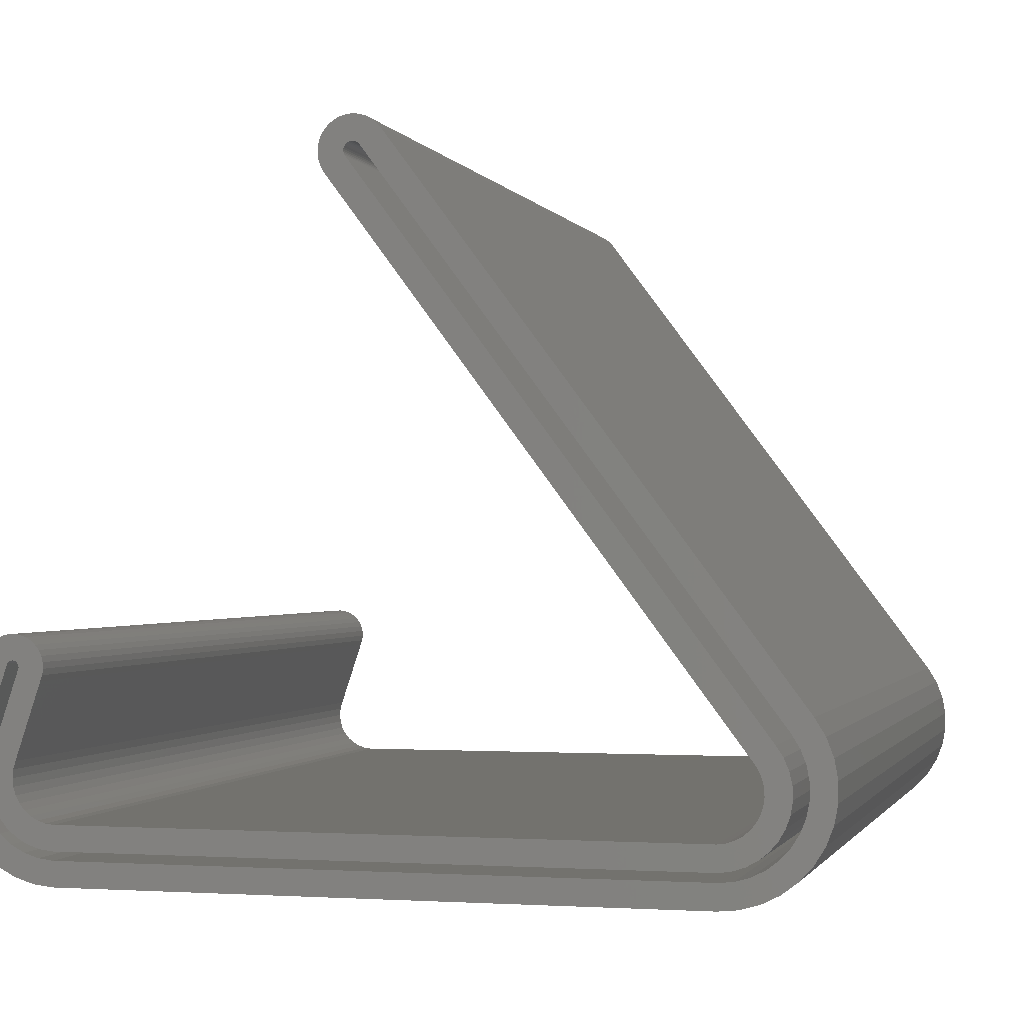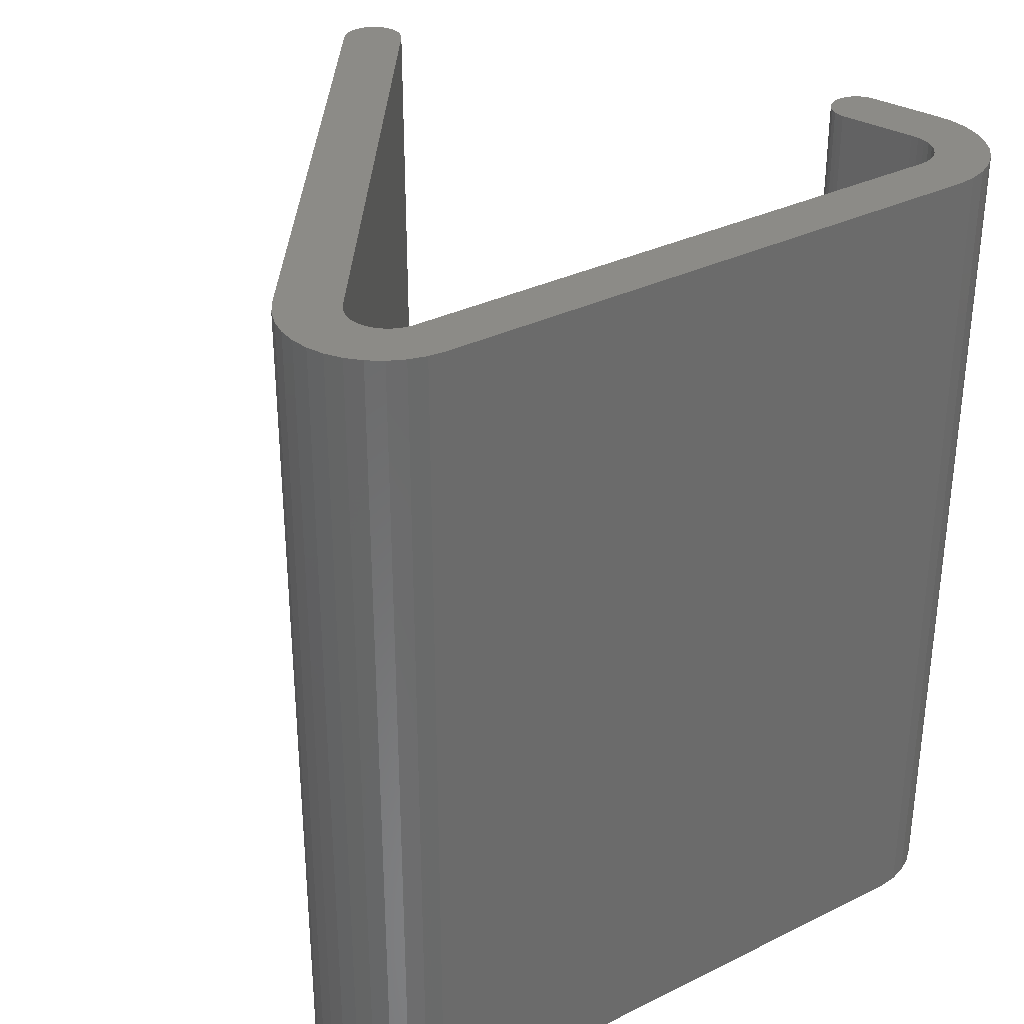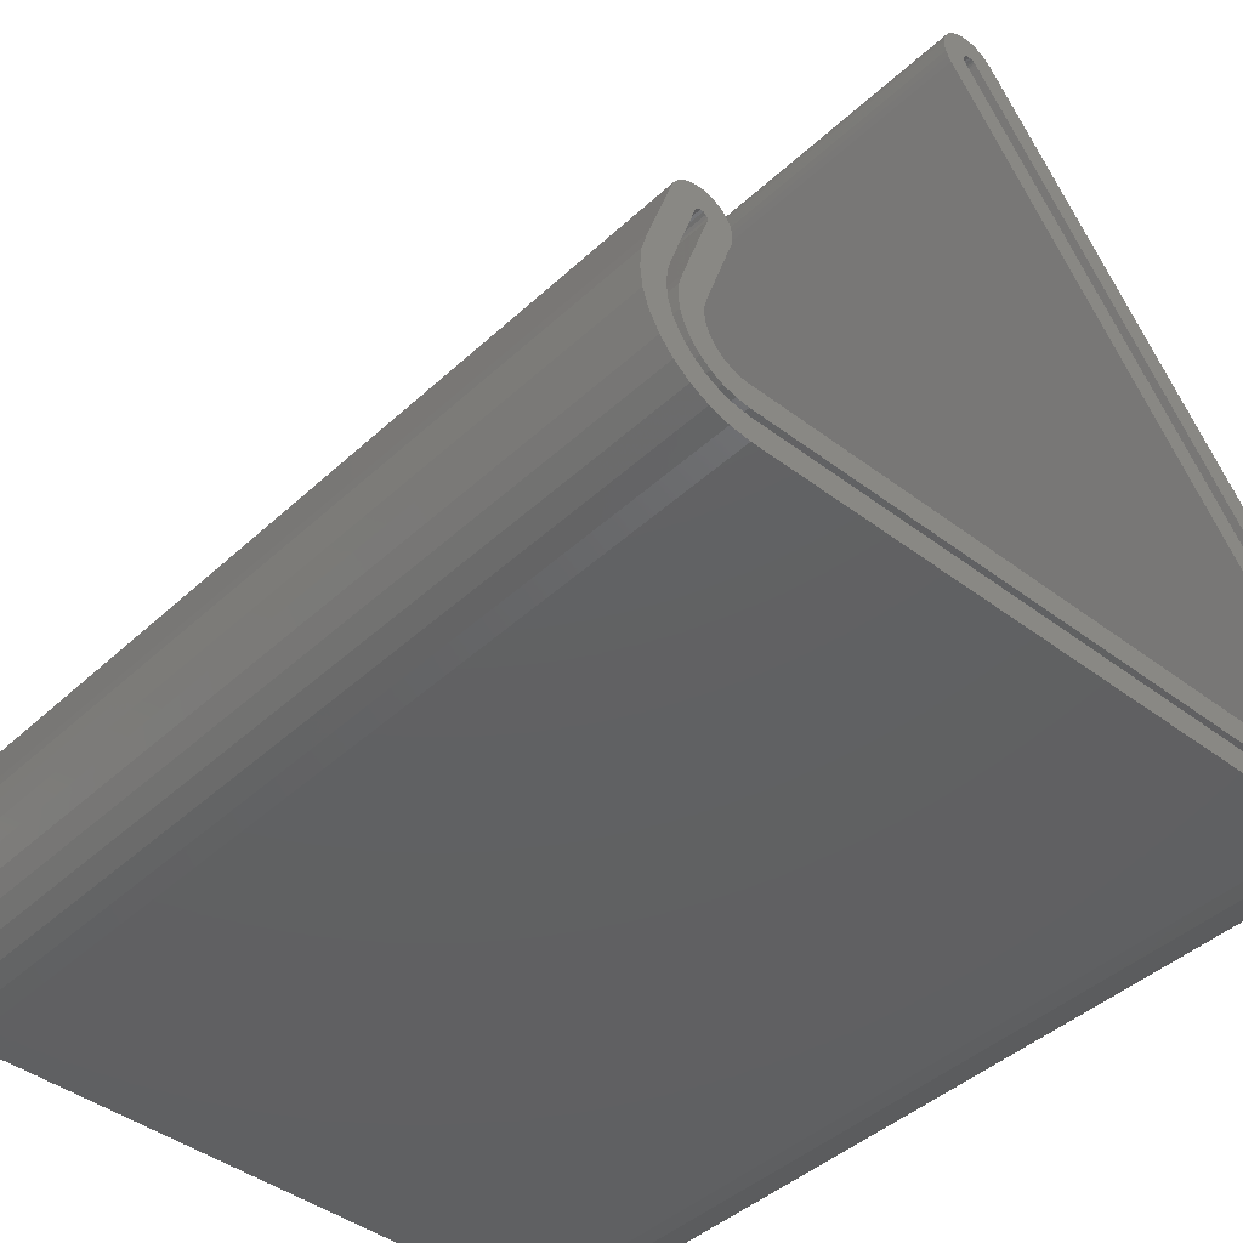
<metadata>
{"format":"stl","ext":"stl","renderer":"f3d","projection":"perspective","resolution":1024,"background":"white","views":[{"elev":-0.8,"azim":-165.1,"up":"+Y"},{"elev":33.0,"azim":-34.2,"up":"+Z"},{"elev":-42.7,"azim":137.7,"up":"+Y"}]}
</metadata>
<code>
# stl→obj: 303 verts, 602 faces
v -0.2533 -0.2268 0
v -0.2512 -0.2346 0
v -0.268 -0.2321 0
v -0.2666 -0.2371 0
v -0.2567 -0.2943 0
v -0.2677 -0.3003 0
v -0.2797 -0.3042 0
v -0.2699 -0.1773 0
v -0.2855 -0.1776 0
v -0.2697 -0.1755 0
v -0.2662 -0.2422 0
v -0.2505 -0.2428 0
v -0.2667 -0.2474 0
v -0.2515 -0.2509 0
v -0.2682 -0.2523 0
v -0.2539 -0.2586 0
v -0.2706 -0.2569 0
v -0.2739 -0.2609 0
v -0.2578 -0.2658 0
v -0.2778 -0.2642 0
v -0.2823 -0.2667 0
v -0.2872 -0.2684 0
v -0.2629 -0.2721 0
v -0.2763 -0.2812 0
v -0.2841 -0.2837 0
v -0.2922 -0.2846 0
v -0.2741 -0.159 0
v -0.2705 -0.1578 0
v -0.2667 -0.1572 0
v -0.2629 -0.1575 0
v -0.2592 -0.1584 0
v -0.2775 -0.161 0
v -0.2557 -0.1601 0
v -0.2527 -0.1624 0
v -0.2803 -0.1635 0
v -0.2501 -0.1653 0
v -0.2826 -0.1666 0
v -0.2673 -0.1731 0
v -0.2843 -0.17 0
v -0.2655 -0.1729 0
v -0.2435 -0.2404 0
v -0.2444 -0.2308 0
v -0.2289 -0.2284 0
v -0.2279 -0.2409 0
v -0.2446 -0.2499 0
v -0.2293 -0.2534 0
v -0.2474 -0.2591 0
v -0.2331 -0.2654 0
v -0.2519 -0.2676 0
v -0.2391 -0.2765 0
v -0.2579 -0.2751 0
v -0.2653 -0.2812 0
v -0.247 -0.2862 0
v -0.2737 -0.2859 0
v -0.2828 -0.2889 0
v -0.727 -0.2282 0
v -0.71 -0.228 0
v -0.712 -0.2326 0
v -0.7287 -0.236 0
v -0.7131 -0.2376 0
v -0.7133 -0.2427 0
v -0.7289 -0.2439 0
v -0.7126 -0.2478 0
v -0.7277 -0.2518 0
v -0.7109 -0.2526 0
v -0.725 -0.2593 0
v -0.7084 -0.2571 0
v -0.7052 -0.261 0
v -0.7211 -0.2663 0
v -0.7012 -0.2642 0
v -0.6967 -0.2667 0
v -0.733 -0.2159 0
v -0.7515 -0.2205 0
v -0.7471 -0.209 0
v -0.7364 -0.2247 0
v -0.7537 -0.2326 0
v -0.7381 -0.234 0
v -0.7381 -0.2435 0
v -0.7536 -0.245 0
v -0.7363 -0.2528 0
v -0.7513 -0.2571 0
v -0.7329 -0.2616 0
v -0.7469 -0.2686 0
v -0.7279 -0.2696 0
v -0.7404 -0.2791 0
v -0.7215 -0.2766 0
v -0.714 -0.2823 0
v -0.732 -0.2882 0
v -0.7055 -0.2865 0
v -0.6964 -0.2892 0
v -0.7222 -0.2956 0
v -0.4841 0.1401 0
v -0.4804 0.1412 0
v -0.4766 0.1415 0
v -0.4712 0.1213 0
v -0.4714 0.1223 0
v -0.4556 0.1226 0
v -0.4711 0.1203 0
v -0.4556 0.1187 0
v -0.4713 0.1192 0
v -0.4563 0.1149 0
v -0.4717 0.1182 0
v -0.4722 0.1174 0
v -0.4577 0.1113 0
v -0.4597 0.108 0
v -0.7072 -0.2237 0
v -0.7195 -0.2141 0
v -0.7281 -0.2078 0
v -0.7406 -0.1985 0
v -0.4933 0.1331 0
v -0.4807 0.1238 0
v -0.687 -0.29 0
v -0.2924 -0.29 0
v -0.2922 -0.3057 0
v -0.687 -0.3057 0
v -0.6993 -0.3045 0
v -0.7112 -0.3011 0
v -0.247 -0.2216 0
v -0.2626 -0.1747 0
v -0.2482 -0.1686 0
v -0.2323 -0.2163 0
v -0.2693 -0.1789 0
v -0.2837 -0.185 0
v -0.285 -0.1814 0
v -0.7239 -0.2208 0
v -0.2924 -0.269 0
v -0.2692 -0.2773 0
v -0.6872 -0.2846 0
v -0.6868 -0.269 0
v -0.2639 -0.1734 0
v -0.6951 -0.2836 0
v -0.7027 -0.2812 0
v -0.7097 -0.2774 0
v -0.7159 -0.2723 0
v -0.2853 -0.1737 0
v -0.2688 -0.174 0
v -0.6919 -0.2683 0
v -0.4907 0.136 0
v -0.4876 0.1383 0
v -0.4762 0.1259 0
v -0.4772 0.1259 0
v -0.4783 0.1256 0
v -0.4792 0.1252 0
v -0.48 0.1245 0
v -0.4563 0.1264 0
v -0.4719 0.1233 0
v -0.4725 0.1241 0
v -0.4733 0.1248 0
v -0.4742 0.1254 0
v -0.4577 0.13 0
v -0.4752 0.1257 0
v -0.4727 0.1412 0
v -0.469 0.1401 0
v -0.4655 0.1384 0
v -0.4624 0.1361 0
v -0.4598 0.1333 0
v -0.7279 -0.2696 0.5859
v -0.7215 -0.2766 0.5859
v -0.714 -0.2823 0.5859
v -0.7055 -0.2866 0.5859
v -0.6964 -0.2892 0.5859
v -0.687 -0.29 0.5859
v -0.7329 -0.2616 0.5859
v -0.7363 -0.2528 0.5859
v -0.7381 -0.2435 0.5859
v -0.7381 -0.234 0.5859
v -0.7364 -0.2247 0.5859
v -0.733 -0.2159 0.5859
v -0.7281 -0.2078 0.5859
v -0.2924 -0.29 0.5859
v -0.2474 -0.2591 0.5859
v -0.2446 -0.2499 0.5859
v -0.2435 -0.2404 0.5859
v -0.2444 -0.2308 0.5859
v -0.247 -0.2216 0.5859
v -0.2519 -0.2676 0.5859
v -0.2579 -0.2751 0.5859
v -0.2653 -0.2812 0.5859
v -0.2737 -0.2859 0.5859
v -0.2828 -0.2889 0.5859
v -0.2626 -0.1747 0.5859
v -0.2697 -0.1755 0.5859
v -0.2699 -0.1773 0.5859
v -0.2693 -0.1789 0.5859
v -0.2688 -0.174 0.5859
v -0.2673 -0.1731 0.5859
v -0.2655 -0.1729 0.5859
v -0.2639 -0.1734 0.5859
v -0.2533 -0.2268 0.5859
v -0.2512 -0.2346 0.5859
v -0.2505 -0.2428 0.5859
v -0.2515 -0.2509 0.5859
v -0.2539 -0.2586 0.5859
v -0.2578 -0.2658 0.5859
v -0.2629 -0.2721 0.5859
v -0.2692 -0.2773 0.5859
v -0.2763 -0.2812 0.5859
v -0.2841 -0.2837 0.5859
v -0.2922 -0.2846 0.5859
v -0.6872 -0.2846 0.5859
v -0.6951 -0.2836 0.5859
v -0.7027 -0.2812 0.5859
v -0.7097 -0.2774 0.5859
v -0.7159 -0.2723 0.5859
v -0.7211 -0.2663 0.5859
v -0.725 -0.2593 0.5859
v -0.7277 -0.2518 0.5859
v -0.7289 -0.2439 0.5859
v -0.7287 -0.236 0.5859
v -0.727 -0.2282 0.5859
v -0.7239 -0.2208 0.5859
v -0.7195 -0.2141 0.5859
v -0.4722 0.1173 0.5859
v -0.4713 0.1191 0.5859
v -0.4784 0.1255 0.5859
v -0.4765 0.1259 0.5859
v -0.4746 0.1255 0.5859
v -0.4729 0.1245 0.5859
v -0.4717 0.123 0.5859
v -0.4712 0.1211 0.5859
v -0.4808 0.1238 0.5859
v -0.687 -0.3057 0.6016
v -0.6993 -0.3045 0.6016
v -0.7112 -0.3011 0.6016
v -0.7222 -0.2956 0.6016
v -0.732 -0.2882 0.6016
v -0.7404 -0.2791 0.6016
v -0.7469 -0.2686 0.6016
v -0.7513 -0.2571 0.6016
v -0.7536 -0.245 0.6016
v -0.7537 -0.2326 0.6016
v -0.7515 -0.2205 0.6016
v -0.7471 -0.209 0.6016
v -0.7406 -0.1985 0.6016
v -0.2922 -0.3057 0.6016
v -0.2323 -0.2163 0.6016
v -0.2289 -0.2284 0.6016
v -0.2279 -0.2409 0.6016
v -0.2293 -0.2534 0.6016
v -0.2331 -0.2654 0.6016
v -0.2391 -0.2765 0.6016
v -0.247 -0.2862 0.6016
v -0.2567 -0.2943 0.6016
v -0.2677 -0.3003 0.6016
v -0.2797 -0.3042 0.6016
v -0.2482 -0.1686 0.6016
v -0.2837 -0.185 0.6016
v -0.285 -0.1814 0.6016
v -0.2855 -0.1776 0.6016
v -0.2853 -0.1737 0.6016
v -0.2843 -0.17 0.6016
v -0.2826 -0.1666 0.6016
v -0.2803 -0.1635 0.6016
v -0.2775 -0.161 0.6016
v -0.2741 -0.159 0.6016
v -0.2705 -0.1578 0.6016
v -0.2667 -0.1572 0.6016
v -0.2629 -0.1575 0.6016
v -0.2592 -0.1584 0.6016
v -0.2557 -0.1601 0.6016
v -0.2527 -0.1624 0.6016
v -0.2501 -0.1653 0.6016
v -0.268 -0.2321 0.6016
v -0.2682 -0.2523 0.6016
v -0.2667 -0.2474 0.6016
v -0.2662 -0.2422 0.6016
v -0.2666 -0.2371 0.6016
v -0.2706 -0.2569 0.6016
v -0.2739 -0.2609 0.6016
v -0.2778 -0.2642 0.6016
v -0.2823 -0.2667 0.6016
v -0.2872 -0.2684 0.6016
v -0.2924 -0.269 0.6016
v -0.6868 -0.269 0.6016
v -0.7084 -0.2571 0.6016
v -0.7052 -0.261 0.6016
v -0.7012 -0.2642 0.6016
v -0.6967 -0.2667 0.6016
v -0.6919 -0.2683 0.6016
v -0.7109 -0.2526 0.6016
v -0.7126 -0.2478 0.6016
v -0.7133 -0.2427 0.6016
v -0.7131 -0.2376 0.6016
v -0.712 -0.2326 0.6016
v -0.71 -0.228 0.6016
v -0.7072 -0.2237 0.6016
v -0.4597 0.108 0.6016
v -0.4753 0.1415 0.6016
v -0.4713 0.1409 0.6016
v -0.4674 0.1395 0.6016
v -0.4639 0.1373 0.6016
v -0.4609 0.1346 0.6016
v -0.4584 0.1313 0.6016
v -0.4567 0.1275 0.6016
v -0.4557 0.1235 0.6016
v -0.4933 0.1331 0.6016
v -0.4905 0.1362 0.6016
v -0.4872 0.1386 0.6016
v -0.4834 0.1403 0.6016
v -0.4794 0.1413 0.6016
v -0.4576 0.1115 0.6016
v -0.4562 0.1154 0.6016
v -0.4555 0.1194 0.6016
f 1 2 3
f 2 4 3
f 5 6 7
f 8 9 10
f 11 4 2
f 12 11 2
f 13 11 12
f 14 13 12
f 14 15 13
f 15 14 16
f 17 15 16
f 18 17 16
f 19 18 16
f 20 18 19
f 21 20 19
f 22 21 19
f 23 22 19
f 24 25 26
f 27 28 29
f 27 29 30
f 31 27 30
f 32 27 31
f 33 32 31
f 32 33 34
f 34 35 32
f 35 34 36
f 36 37 35
f 38 39 40
f 41 42 43
f 44 41 43
f 45 41 44
f 46 45 44
f 47 45 46
f 48 47 46
f 48 49 47
f 49 48 50
f 51 49 50
f 52 51 50
f 53 52 50
f 54 52 53
f 55 54 53
f 5 55 53
f 56 57 58
f 58 59 56
f 60 59 58
f 59 60 61
f 61 62 59
f 62 61 63
f 63 64 62
f 65 64 63
f 66 64 65
f 66 65 67
f 68 66 67
f 69 66 68
f 69 68 70
f 71 69 70
f 72 73 74
f 75 73 72
f 76 73 75
f 77 76 75
f 76 77 78
f 78 79 76
f 79 78 80
f 80 81 79
f 81 80 82
f 82 83 81
f 84 83 82
f 85 83 84
f 84 86 85
f 85 86 87
f 87 88 85
f 88 87 89
f 90 88 89
f 91 88 90
f 92 93 94
f 95 96 97
f 98 95 97
f 99 98 97
f 100 98 99
f 101 100 99
f 102 100 101
f 103 102 101
f 103 101 104
f 103 104 105
f 103 105 106
f 103 106 107
f 108 72 74
f 108 74 109
f 108 109 110
f 108 110 111
f 112 113 114
f 112 114 115
f 112 115 116
f 112 116 117
f 112 117 91
f 112 91 90
f 113 55 5
f 113 5 7
f 113 7 114
f 118 119 120
f 118 120 121
f 118 121 43
f 118 43 42
f 122 1 3
f 122 3 123
f 122 123 124
f 122 124 9
f 122 9 8
f 106 57 56
f 106 56 125
f 106 125 107
f 126 22 23
f 126 23 127
f 126 127 24
f 126 24 26
f 126 26 128
f 126 128 129
f 120 119 130
f 120 130 40
f 120 40 39
f 120 39 37
f 120 37 36
f 129 128 131
f 129 131 132
f 129 132 133
f 129 133 134
f 135 39 38
f 135 38 136
f 135 136 10
f 135 10 9
f 134 69 71
f 134 71 137
f 134 137 129
f 138 139 92
f 138 92 94
f 138 94 140
f 138 140 141
f 138 141 142
f 138 142 143
f 138 143 144
f 138 144 111
f 138 111 110
f 145 97 96
f 145 96 146
f 145 146 147
f 145 147 148
f 145 148 149
f 150 145 149
f 150 149 151
f 150 151 140
f 140 94 152
f 140 152 153
f 140 153 154
f 140 154 155
f 140 155 156
f 140 156 150
f 82 157 84
f 84 157 158
f 84 158 86
f 86 158 159
f 86 159 87
f 87 159 160
f 87 160 89
f 89 160 161
f 89 161 90
f 90 161 162
f 90 162 112
f 157 82 163
f 163 82 80
f 163 80 164
f 164 80 78
f 164 78 165
f 165 78 77
f 165 77 166
f 166 77 75
f 166 75 167
f 167 75 72
f 167 72 168
f 168 72 108
f 168 108 169
f 112 162 113
f 113 162 170
f 49 171 47
f 47 171 172
f 47 172 45
f 45 172 173
f 45 173 41
f 41 173 174
f 41 174 42
f 42 174 175
f 42 175 118
f 171 49 176
f 176 49 51
f 176 51 177
f 177 51 52
f 177 52 178
f 178 52 54
f 178 54 179
f 179 54 55
f 179 55 180
f 180 55 113
f 180 113 170
f 118 175 119
f 119 175 181
f 136 182 10
f 10 182 183
f 10 183 8
f 8 183 184
f 8 184 122
f 182 136 185
f 185 136 38
f 185 38 186
f 186 38 40
f 186 40 187
f 187 40 130
f 187 130 188
f 188 130 119
f 188 119 181
f 122 184 1
f 1 184 189
f 1 189 2
f 2 189 190
f 2 190 12
f 12 190 191
f 12 191 14
f 14 191 192
f 14 192 16
f 16 192 193
f 16 193 19
f 19 193 194
f 19 194 23
f 23 194 195
f 23 195 127
f 127 195 196
f 127 196 24
f 24 196 197
f 24 197 25
f 25 197 198
f 25 198 26
f 26 198 199
f 26 199 128
f 128 199 200
f 128 200 131
f 131 200 201
f 131 201 132
f 132 201 202
f 132 202 133
f 133 202 203
f 133 203 134
f 134 203 204
f 134 204 69
f 69 204 205
f 69 205 66
f 66 205 206
f 66 206 64
f 64 206 207
f 64 207 62
f 62 207 208
f 62 208 59
f 59 208 209
f 59 209 56
f 56 209 210
f 56 210 125
f 125 210 211
f 125 211 107
f 107 211 212
f 107 212 103
f 103 212 213
f 214 102 213
f 102 103 213
f 142 215 143
f 215 142 141
f 141 216 215
f 140 216 141
f 216 140 151
f 151 217 216
f 149 217 151
f 217 149 148
f 148 218 217
f 218 148 147
f 147 219 218
f 146 219 147
f 219 146 96
f 96 220 219
f 95 220 96
f 220 95 98
f 98 214 220
f 100 214 98
f 214 100 102
f 221 111 144
f 221 144 143
f 221 143 215
f 111 221 108
f 108 221 169
f 115 222 116
f 116 222 223
f 116 223 117
f 117 223 224
f 117 224 91
f 91 224 225
f 91 225 88
f 88 225 226
f 88 226 85
f 85 226 227
f 85 227 83
f 83 227 228
f 83 228 81
f 81 228 229
f 81 229 79
f 79 229 230
f 79 230 76
f 76 230 231
f 76 231 73
f 73 231 232
f 73 232 74
f 74 232 233
f 74 233 109
f 109 233 234
f 115 114 222
f 222 114 235
f 121 236 43
f 43 236 237
f 43 237 44
f 44 237 238
f 44 238 46
f 46 238 239
f 46 239 48
f 48 239 240
f 48 240 50
f 50 240 241
f 50 241 53
f 53 241 242
f 53 242 5
f 5 242 243
f 5 243 6
f 6 243 244
f 6 244 7
f 7 244 245
f 7 245 114
f 114 245 235
f 121 120 236
f 236 120 246
f 123 247 124
f 124 247 248
f 124 248 9
f 9 248 249
f 9 249 135
f 135 249 250
f 135 250 39
f 39 250 251
f 39 251 37
f 37 251 252
f 37 252 35
f 35 252 253
f 35 253 32
f 32 253 254
f 32 254 27
f 27 254 255
f 27 255 28
f 28 255 256
f 28 256 29
f 29 256 257
f 29 257 30
f 30 257 258
f 30 258 31
f 31 258 259
f 31 259 33
f 33 259 260
f 33 260 34
f 34 260 261
f 34 261 36
f 36 261 262
f 36 262 120
f 120 262 246
f 123 3 247
f 247 3 263
f 17 264 15
f 15 264 265
f 15 265 13
f 13 265 266
f 13 266 11
f 11 266 267
f 11 267 4
f 4 267 263
f 4 263 3
f 264 17 268
f 268 17 18
f 268 18 269
f 269 18 20
f 269 20 270
f 270 20 21
f 270 21 271
f 271 21 22
f 271 22 272
f 272 22 126
f 272 126 273
f 126 129 273
f 273 129 274
f 65 275 67
f 67 275 276
f 67 276 68
f 68 276 277
f 68 277 70
f 70 277 278
f 70 278 71
f 71 278 279
f 71 279 137
f 137 279 274
f 137 274 129
f 275 65 280
f 280 65 63
f 280 63 281
f 281 63 61
f 281 61 282
f 282 61 60
f 282 60 283
f 283 60 58
f 283 58 284
f 284 58 57
f 284 57 285
f 285 57 106
f 285 106 286
f 106 105 286
f 286 105 287
f 288 289 152
f 153 152 289
f 289 290 153
f 154 153 290
f 290 291 154
f 154 291 155
f 155 291 292
f 155 292 156
f 156 292 293
f 156 293 150
f 150 293 294
f 150 294 145
f 145 294 295
f 110 296 138
f 138 296 297
f 138 297 139
f 139 297 298
f 139 298 92
f 92 298 299
f 92 299 93
f 93 299 300
f 93 300 94
f 94 300 288
f 94 288 152
f 287 105 301
f 301 105 104
f 301 104 302
f 302 104 101
f 302 101 303
f 303 101 99
f 303 99 295
f 295 99 97
f 295 97 145
f 110 109 296
f 296 109 234
f 236 239 237
f 236 240 239
f 237 239 238
f 266 259 258
f 266 258 267
f 267 258 257
f 223 279 278
f 278 277 223
f 225 281 282
f 226 225 282
f 227 233 228
f 228 233 232
f 228 232 229
f 229 232 231
f 229 231 230
f 303 295 294
f 303 294 302
f 302 294 301
f 301 294 293
f 287 301 293
f 287 293 292
f 287 292 291
f 287 291 290
f 287 290 289
f 287 289 288
f 287 288 300
f 287 300 299
f 287 299 298
f 287 298 297
f 287 297 296
f 287 296 286
f 263 267 257
f 263 257 256
f 263 256 255
f 263 255 254
f 263 254 253
f 263 253 252
f 263 252 251
f 263 251 247
f 247 251 250
f 247 250 249
f 247 249 248
f 222 235 273
f 222 273 274
f 222 274 279
f 222 279 223
f 234 233 227
f 234 227 226
f 234 226 282
f 234 282 283
f 234 283 284
f 234 284 285
f 234 285 286
f 234 286 296
f 246 243 242
f 246 242 241
f 246 241 240
f 246 240 236
f 243 246 262
f 243 262 261
f 243 261 260
f 243 260 259
f 243 259 266
f 243 266 265
f 243 265 264
f 243 264 244
f 244 264 268
f 244 268 269
f 244 269 270
f 244 270 245
f 245 270 271
f 245 271 272
f 245 272 273
f 245 273 235
f 224 223 277
f 224 277 276
f 224 276 275
f 224 275 280
f 224 280 281
f 224 281 225
f 161 201 162
f 201 200 162
f 174 173 172
f 187 188 181
f 183 186 184
f 182 186 183
f 185 186 182
f 192 191 171
f 176 192 171
f 193 192 176
f 194 193 176
f 177 194 176
f 195 194 177
f 178 195 177
f 196 195 178
f 179 196 178
f 179 197 196
f 197 179 180
f 180 198 197
f 202 201 161
f 160 202 161
f 203 202 160
f 159 203 160
f 159 204 203
f 204 159 158
f 205 204 158
f 206 205 158
f 157 206 158
f 207 206 157
f 208 207 157
f 163 208 157
f 218 219 220
f 214 218 220
f 214 217 218
f 168 209 208
f 163 168 208
f 167 168 163
f 164 167 163
f 166 167 164
f 165 166 164
f 199 198 180
f 199 180 170
f 199 170 162
f 199 162 200
f 175 174 172
f 175 172 171
f 175 171 191
f 175 191 190
f 175 190 189
f 175 189 181
f 169 221 212
f 169 212 211
f 169 211 210
f 169 210 209
f 169 209 168
f 189 184 186
f 189 186 187
f 189 187 181
f 213 212 221
f 213 221 215
f 213 215 216
f 213 216 217
f 213 217 214

</code>
